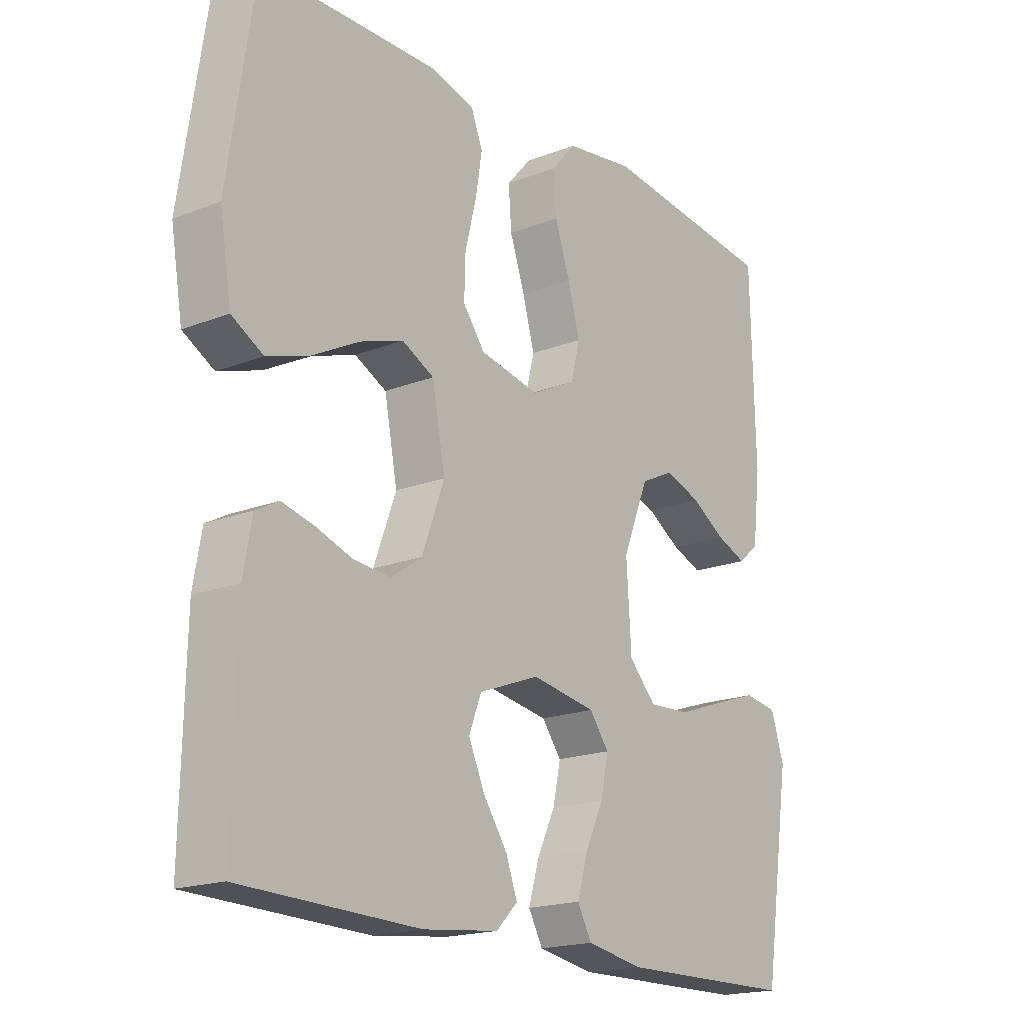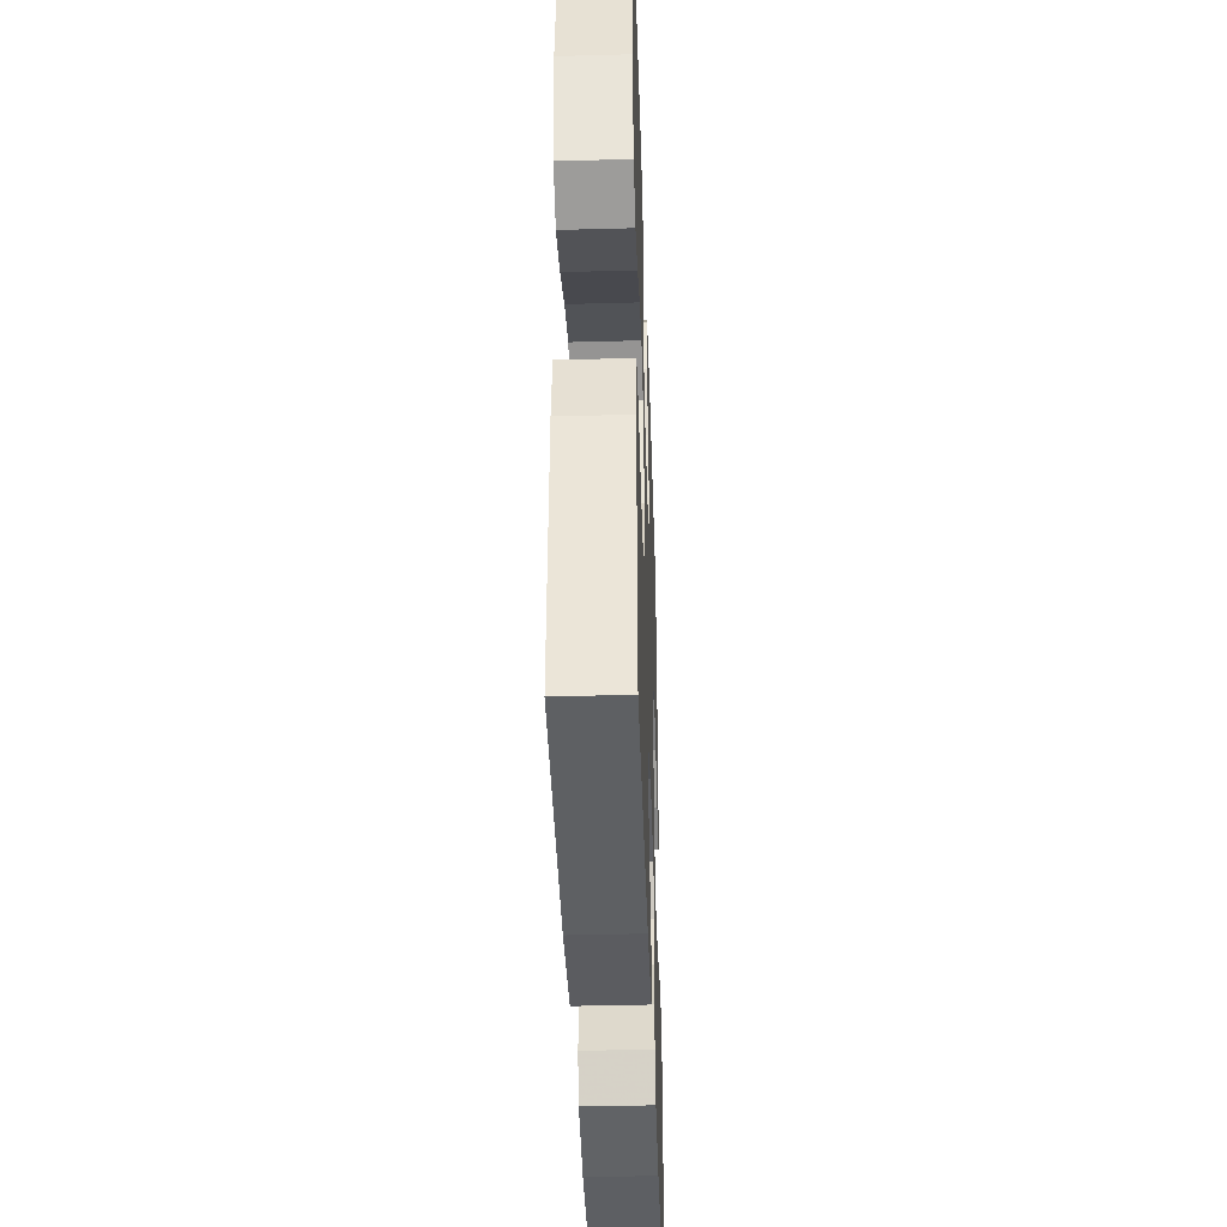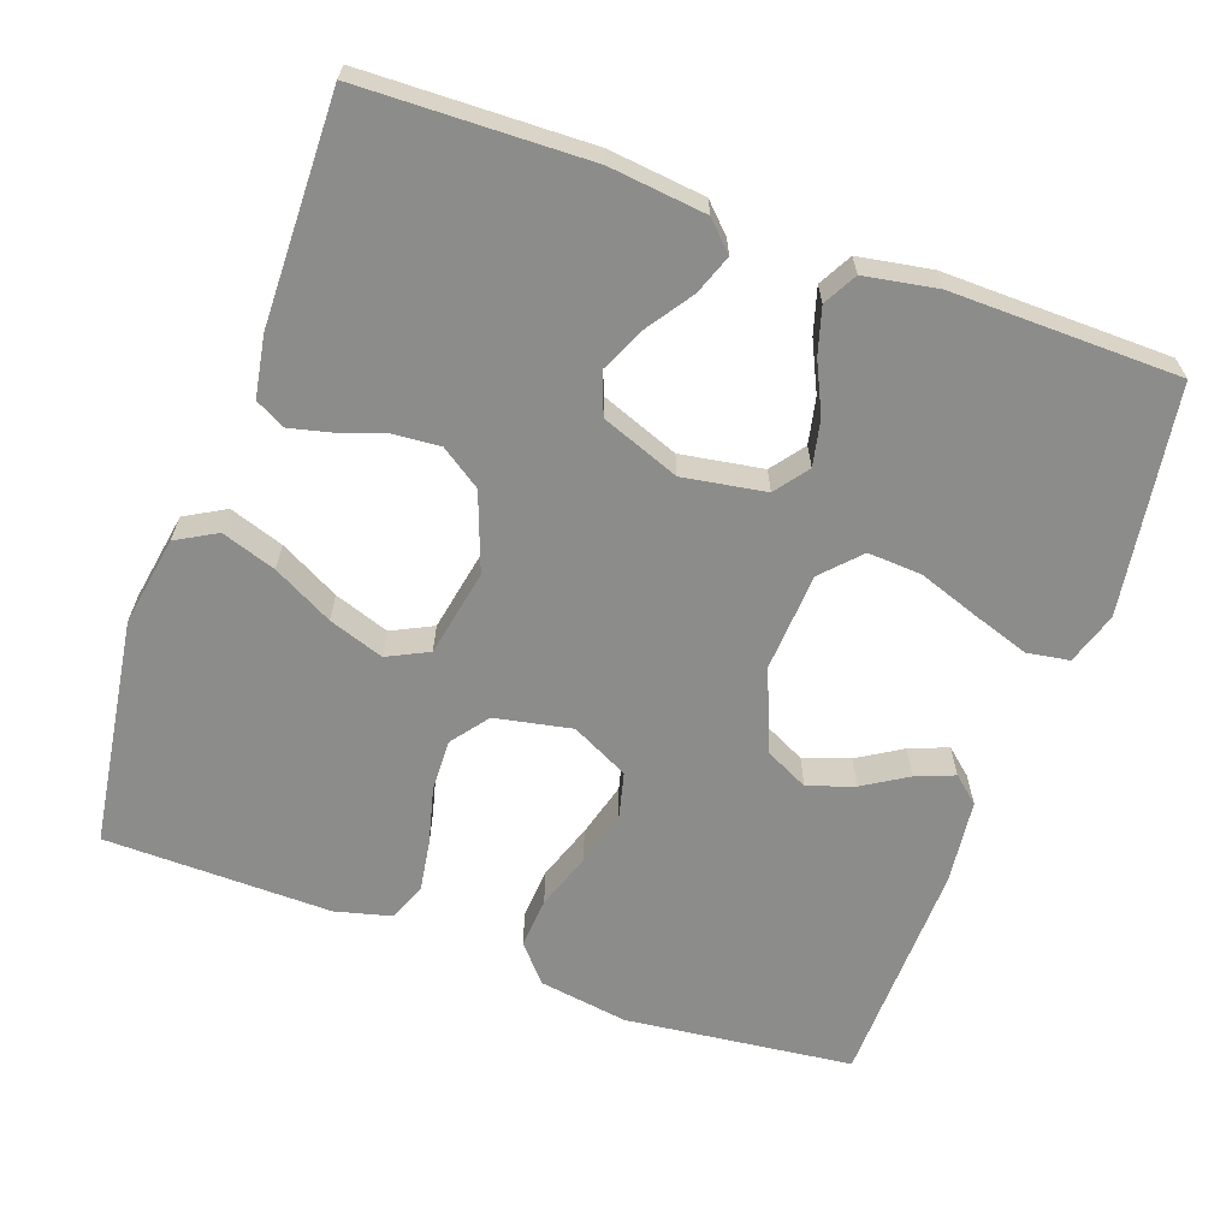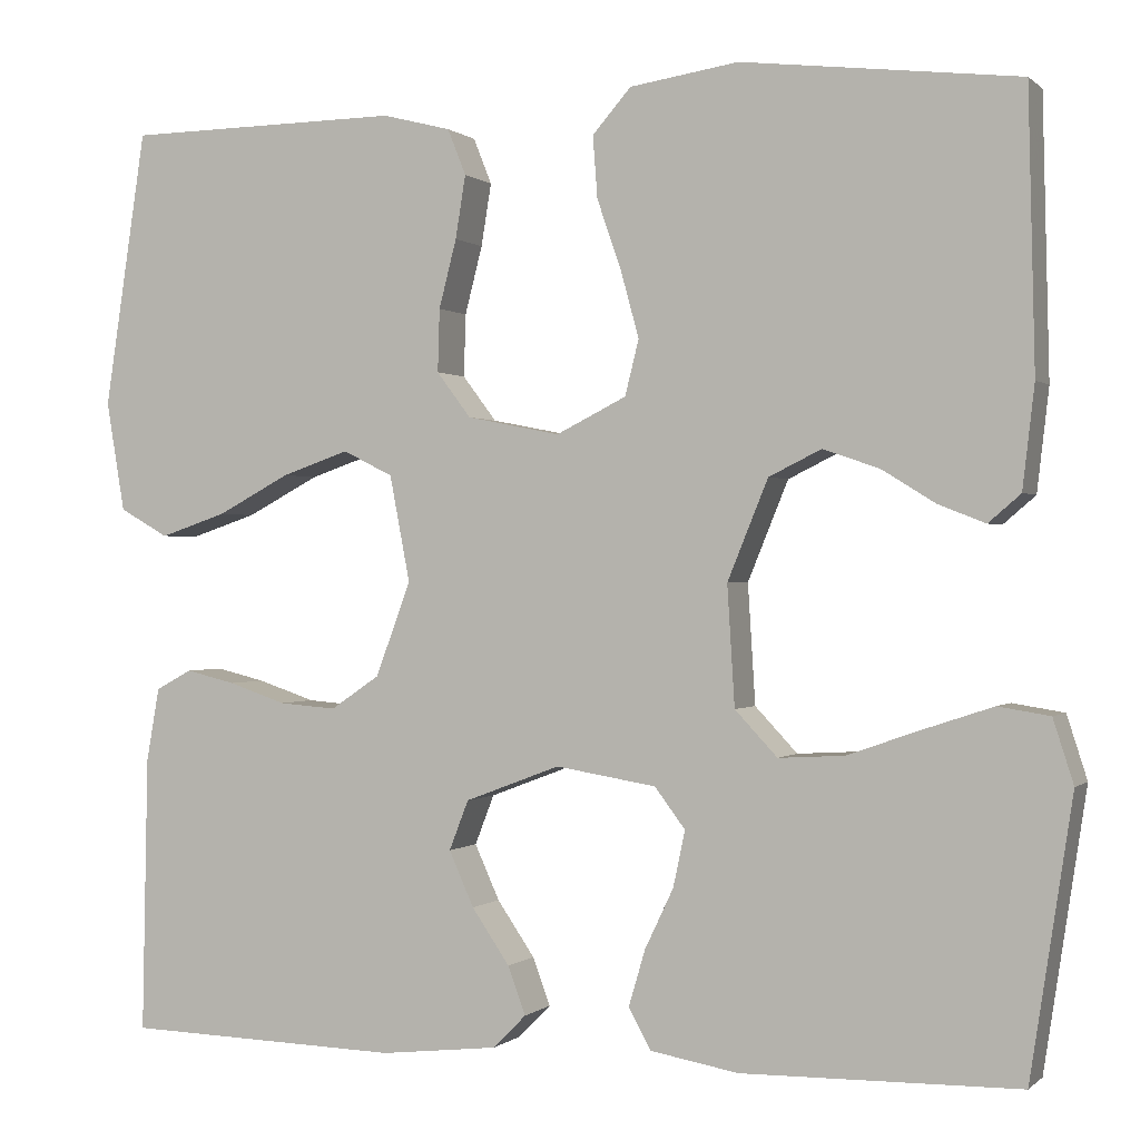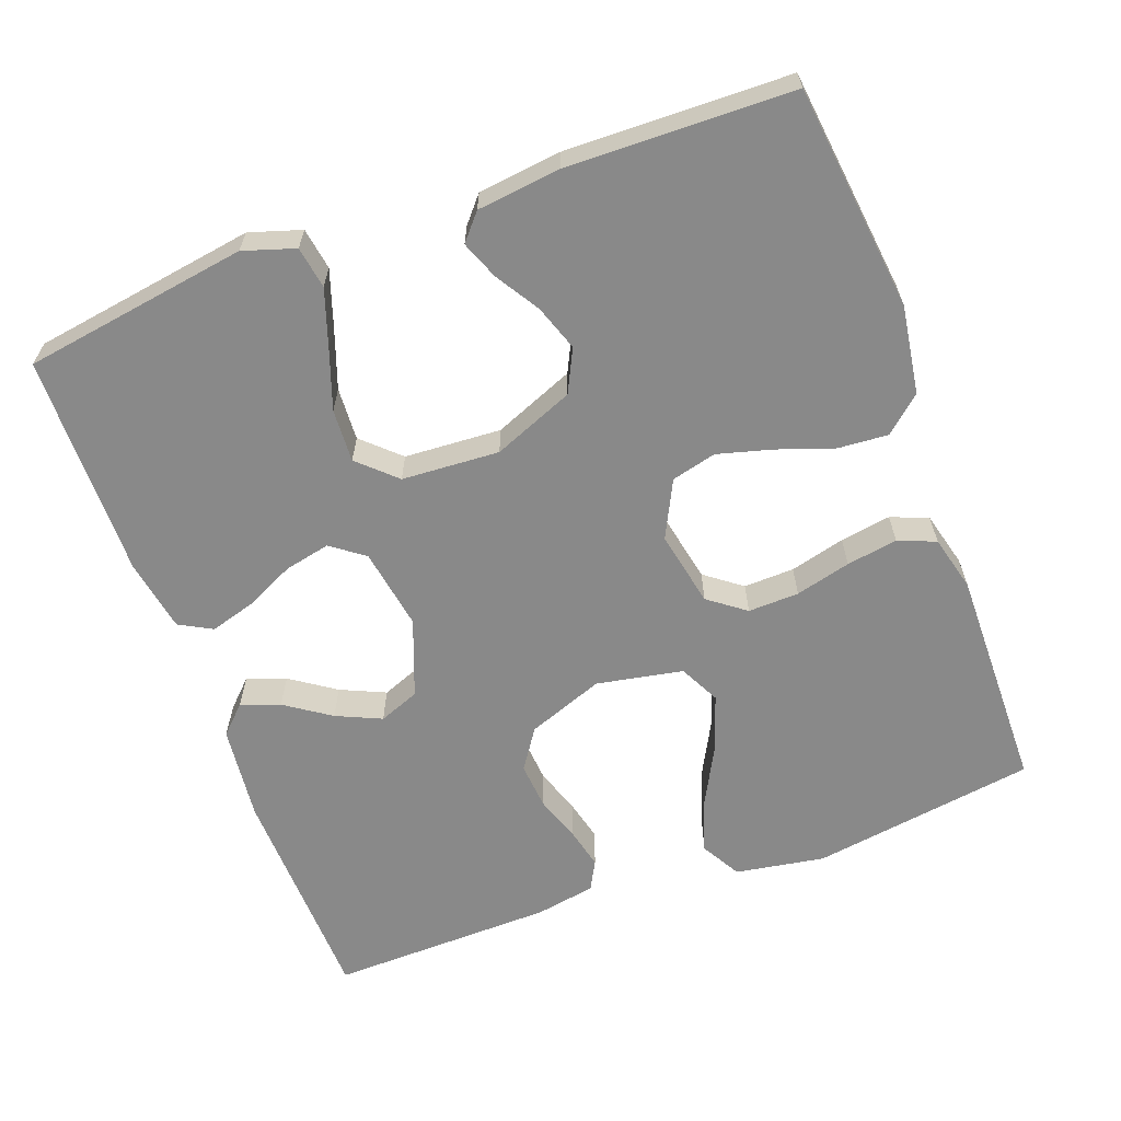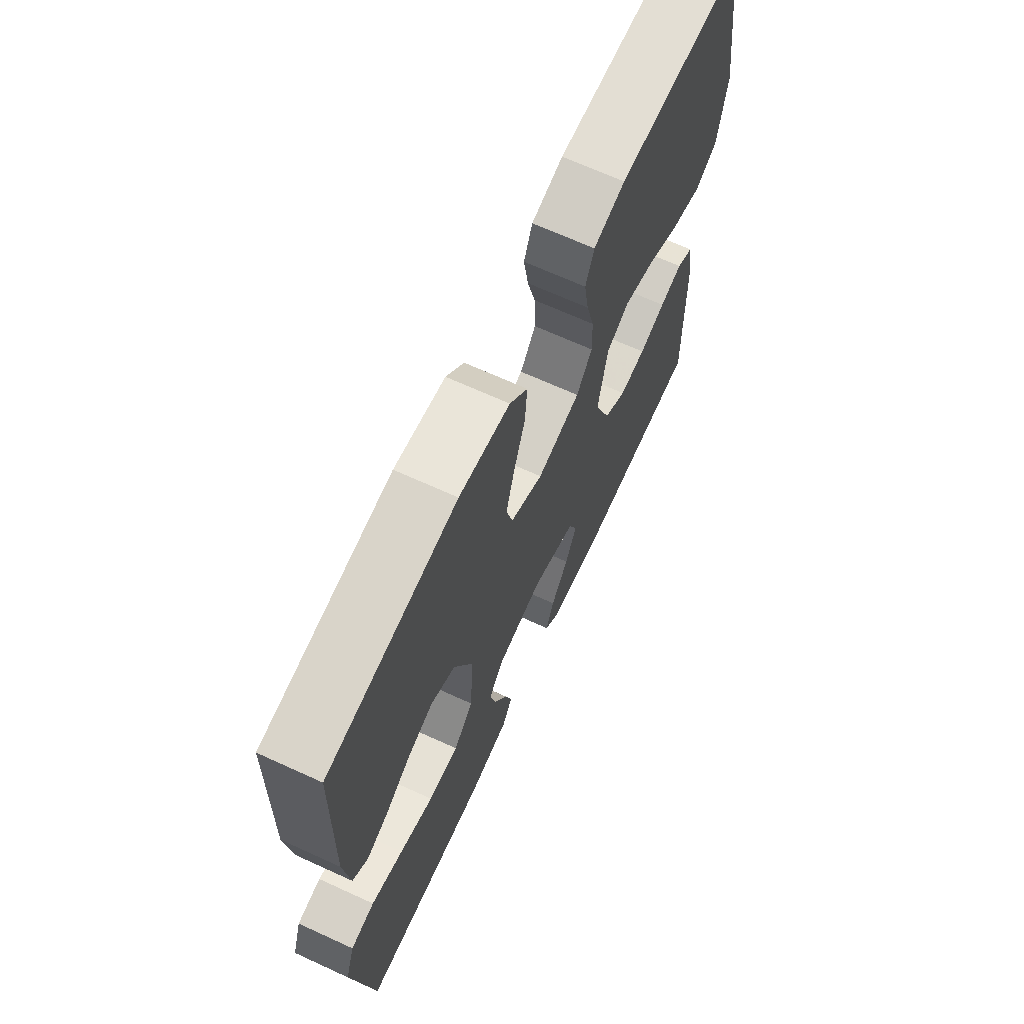
<metadata>
{"format":"obj","ext":"obj","renderer":"f3d","projection":"perspective","resolution":1024,"background":"white","views":[{"elev":-18.4,"azim":127.1,"up":"+Z"},{"elev":-40.8,"azim":91.9,"up":"+Z"},{"elev":-64.1,"azim":160.2,"up":"+Y"},{"elev":0.0,"azim":-158.6,"up":"+Z"},{"elev":-63.1,"azim":-69.7,"up":"+Y"},{"elev":68.0,"azim":-65.4,"up":"+Z"}]}
</metadata>
<code>
v 0.5 0.07 0.5
v 0.545 0.07 0.2
v 0.525 0.07 0.081
v 0.472 0.07 0.051
v 0.4 0.07 0.075
v 0.321 0.07 0.117
v 0.248 0.07 0.142
v 0.194 0.07 0.115
v 0.172 0.07 0
v 0.21 0.07 -0.102
v 0.263 0.07 -0.138
v 0.325 0.07 -0.133
v 0.387 0.07 -0.112
v 0.441 0.07 -0.099
v 0.48 0.07 -0.12
v 0.494 0.07 -0.2
v 0.5 0.07 -0.5
v 0.2 0.07 -0.509
v 0.073 0.07 -0.495
v 0.037 0.07 -0.459
v 0.056 0.07 -0.407
v 0.097 0.07 -0.347
v 0.124 0.07 -0.287
v 0.103 0.07 -0.233
v 0 0.07 -0.194
v -0.109 0.07 -0.212
v -0.142 0.07 -0.256
v -0.129 0.07 -0.317
v -0.098 0.07 -0.382
v -0.08 0.07 -0.443
v -0.104 0.07 -0.487
v -0.2 0.07 -0.504
v -0.5 0.07 -0.5
v -0.546 0.07 -0.2
v -0.524 0.07 -0.131
v -0.468 0.07 -0.122
v -0.393 0.07 -0.147
v -0.313 0.07 -0.175
v -0.242 0.07 -0.179
v -0.196 0.07 -0.13
v -0.188 0.07 0
v -0.232 0.07 0.108
v -0.289 0.07 0.136
v -0.35 0.07 0.115
v -0.408 0.07 0.079
v -0.459 0.07 0.059
v -0.494 0.07 0.089
v -0.507 0.07 0.2
v -0.5 0.07 0.5
v -0.2 0.07 0.535
v -0.082 0.07 0.517
v -0.04 0.07 0.469
v -0.045 0.07 0.402
v -0.071 0.07 0.327
v -0.091 0.07 0.254
v -0.076 0.07 0.194
v 0 0.07 0.156
v 0.101 0.07 0.176
v 0.138 0.07 0.225
v 0.136 0.07 0.293
v 0.117 0.07 0.367
v 0.106 0.07 0.435
v 0.126 0.07 0.485
v 0.2 0.07 0.504
v 0.5 0 0.5
v 0.545 0 0.2
v 0.525 0 0.081
v 0.472 0 0.051
v 0.4 0 0.075
v 0.321 0 0.117
v 0.248 0 0.142
v 0.194 0 0.115
v 0.172 0 0
v 0.21 0 -0.102
v 0.263 0 -0.138
v 0.325 0 -0.133
v 0.387 0 -0.112
v 0.441 0 -0.099
v 0.48 0 -0.12
v 0.494 0 -0.2
v 0.5 0 -0.5
v 0.2 0 -0.509
v 0.073 0 -0.495
v 0.037 0 -0.459
v 0.056 0 -0.407
v 0.097 0 -0.347
v 0.124 0 -0.287
v 0.103 0 -0.233
v 0 0 -0.194
v -0.109 0 -0.212
v -0.142 0 -0.256
v -0.129 0 -0.317
v -0.098 0 -0.382
v -0.08 0 -0.443
v -0.104 0 -0.487
v -0.2 0 -0.504
v -0.5 0 -0.5
v -0.546 0 -0.2
v -0.524 0 -0.131
v -0.468 0 -0.122
v -0.393 0 -0.147
v -0.313 0 -0.175
v -0.242 0 -0.179
v -0.196 0 -0.13
v -0.188 0 0
v -0.232 0 0.108
v -0.289 0 0.136
v -0.35 0 0.115
v -0.408 0 0.079
v -0.459 0 0.059
v -0.494 0 0.089
v -0.507 0 0.2
v -0.5 0 0.5
v -0.2 0 0.535
v -0.082 0 0.517
v -0.04 0 0.469
v -0.045 0 0.402
v -0.071 0 0.327
v -0.091 0 0.254
v -0.076 0 0.194
v 0 0 0.156
v 0.101 0 0.176
v 0.138 0 0.225
v 0.136 0 0.293
v 0.117 0 0.367
v 0.106 0 0.435
v 0.126 0 0.485
v 0.2 0 0.504
f 60 61 62 63
f 60 63 64 1
f 51 52 53 54
f 51 54 55
f 50 51 55
f 49 50 55 56
f 47 48 49 56
f 44 45 46 47
f 43 44 47
f 35 36 37 38
f 33 34 35 38
f 33 38 39
f 32 33 39 40
f 28 29 30 31
f 27 28 31 32
f 19 20 21 22
f 19 22 23
f 18 19 23
f 17 18 23
f 16 17 23 24
f 12 13 14 15
f 12 15 16 24
f 3 4 5 6
f 3 6 7
f 2 3 7
f 59 60 1 2
f 58 59 2 7
f 57 58 7 8
f 43 47 56
f 42 43 56 57
f 41 42 57 8
f 27 32 40 41
f 26 27 41
f 25 26 41 8
f 11 12 24 25
f 10 11 25
f 9 10 25
f 8 9 25
f 127 126 125 124
f 65 128 127 124
f 118 117 116 115
f 119 118 115
f 119 115 114
f 120 119 114 113
f 120 113 112 111
f 111 110 109 108
f 111 108 107
f 102 101 100 99
f 102 99 98 97
f 103 102 97
f 104 103 97 96
f 95 94 93 92
f 96 95 92 91
f 86 85 84 83
f 87 86 83
f 87 83 82
f 87 82 81
f 88 87 81 80
f 79 78 77 76
f 88 80 79 76
f 70 69 68 67
f 71 70 67
f 71 67 66
f 66 65 124 123
f 71 66 123 122
f 72 71 122 121
f 120 111 107
f 121 120 107 106
f 72 121 106 105
f 105 104 96 91
f 105 91 90
f 72 105 90 89
f 89 88 76 75
f 89 75 74
f 89 74 73
f 89 73 72
f 1 65 66 2
f 2 66 67 3
f 3 67 68 4
f 4 68 69 5
f 5 69 70 6
f 6 70 71 7
f 7 71 72 8
f 8 72 73 9
f 9 73 74 10
f 10 74 75 11
f 11 75 76 12
f 12 76 77 13
f 13 77 78 14
f 14 78 79 15
f 15 79 80 16
f 16 80 81 17
f 17 81 82 18
f 18 82 83 19
f 19 83 84 20
f 20 84 85 21
f 21 85 86 22
f 22 86 87 23
f 23 87 88 24
f 24 88 89 25
f 25 89 90 26
f 26 90 91 27
f 27 91 92 28
f 28 92 93 29
f 29 93 94 30
f 30 94 95 31
f 31 95 96 32
f 32 96 97 33
f 33 97 98 34
f 34 98 99 35
f 35 99 100 36
f 36 100 101 37
f 37 101 102 38
f 38 102 103 39
f 39 103 104 40
f 40 104 105 41
f 41 105 106 42
f 42 106 107 43
f 43 107 108 44
f 44 108 109 45
f 45 109 110 46
f 46 110 111 47
f 47 111 112 48
f 48 112 113 49
f 49 113 114 50
f 50 114 115 51
f 51 115 116 52
f 52 116 117 53
f 53 117 118 54
f 54 118 119 55
f 55 119 120 56
f 56 120 121 57
f 57 121 122 58
f 58 122 123 59
f 59 123 124 60
f 60 124 125 61
f 61 125 126 62
f 62 126 127 63
f 63 127 128 64
f 64 128 65 1

</code>
